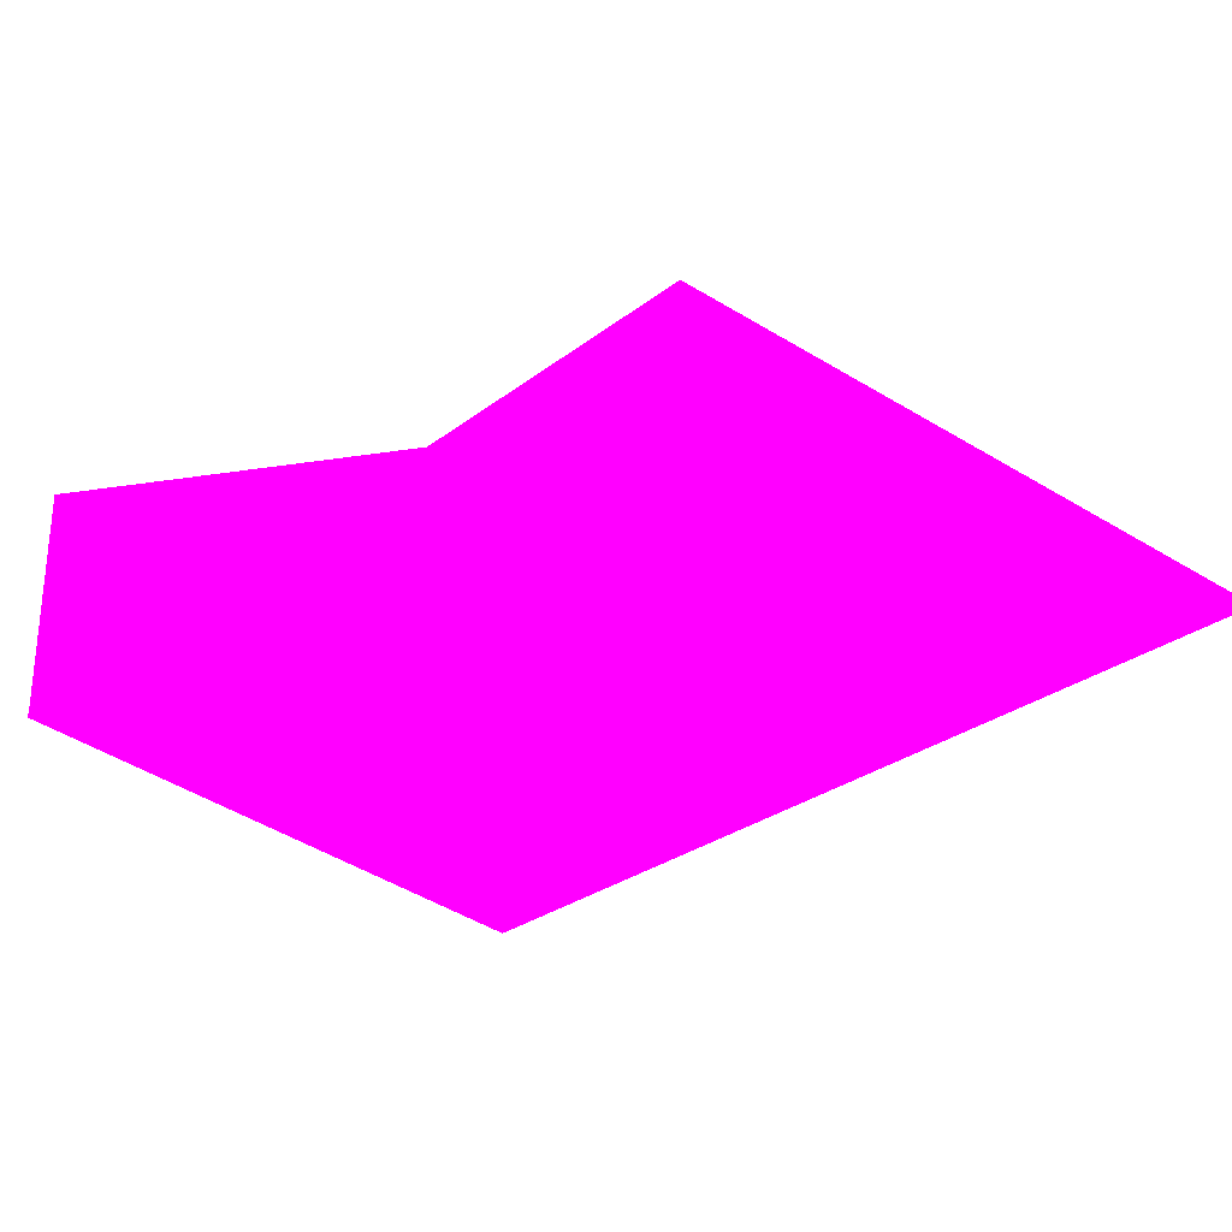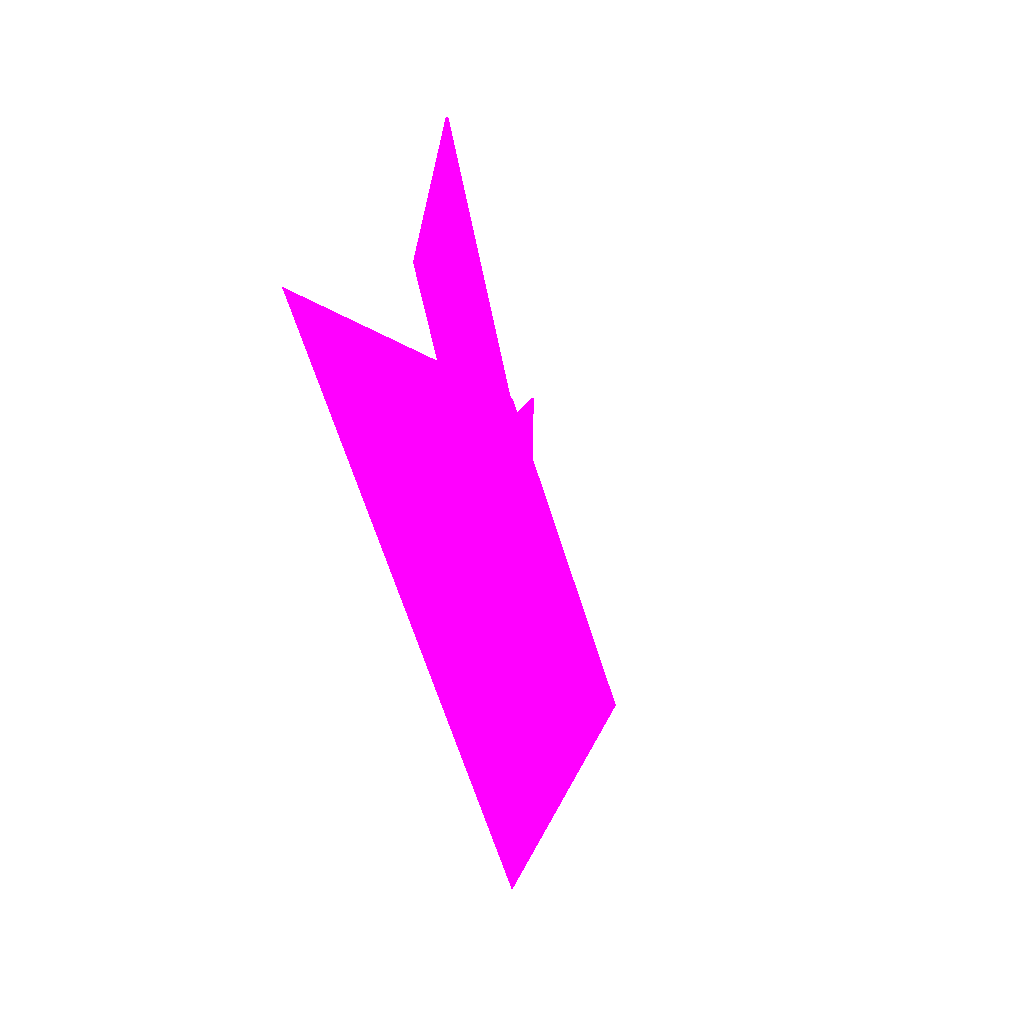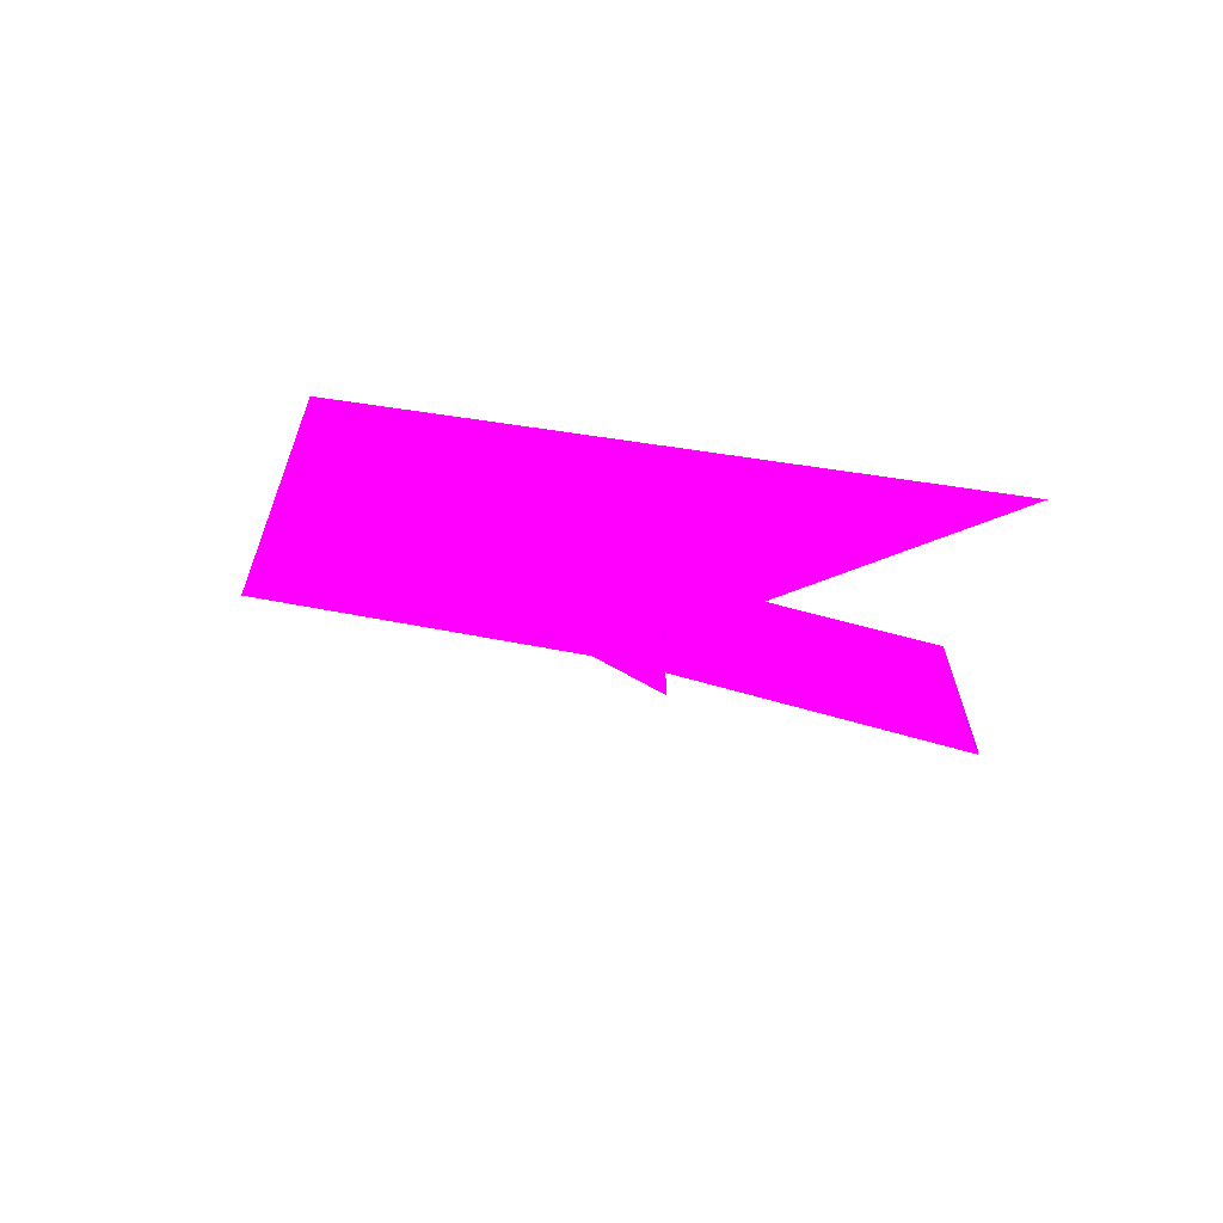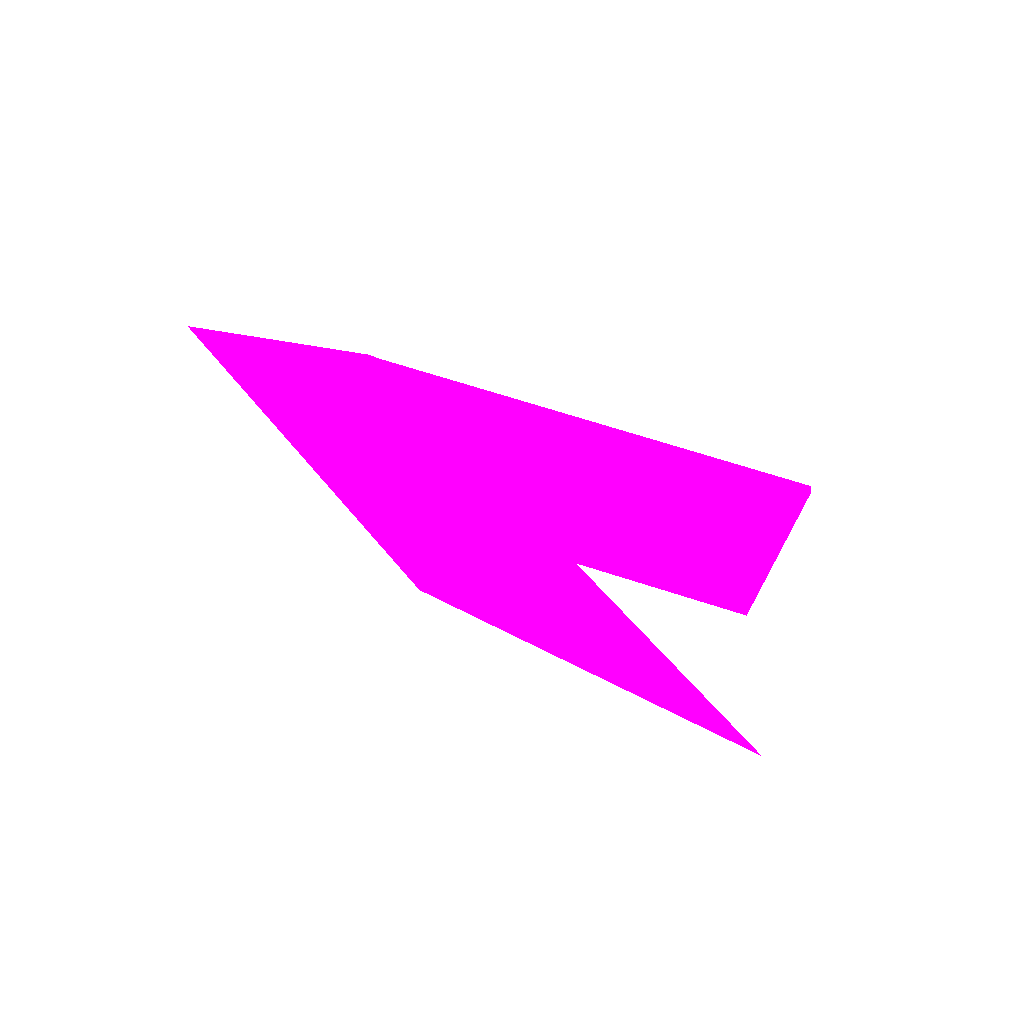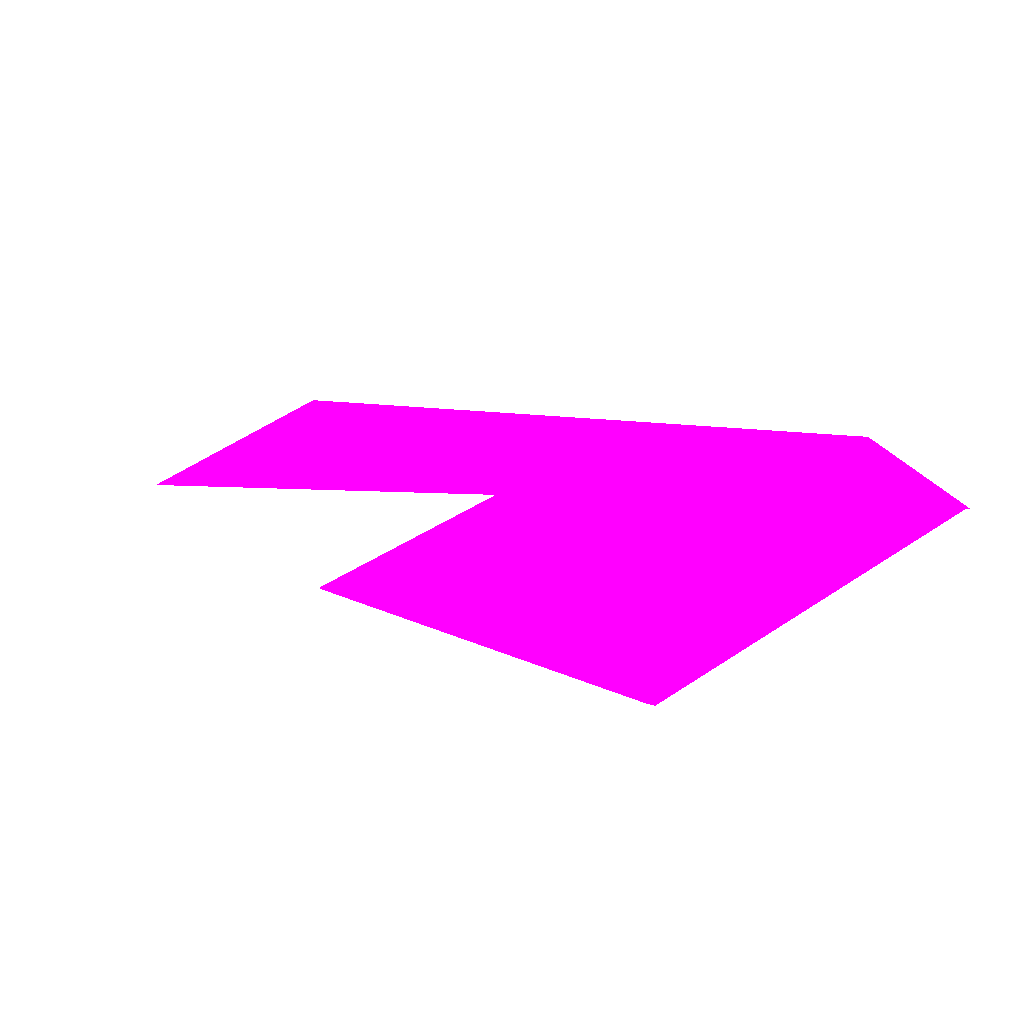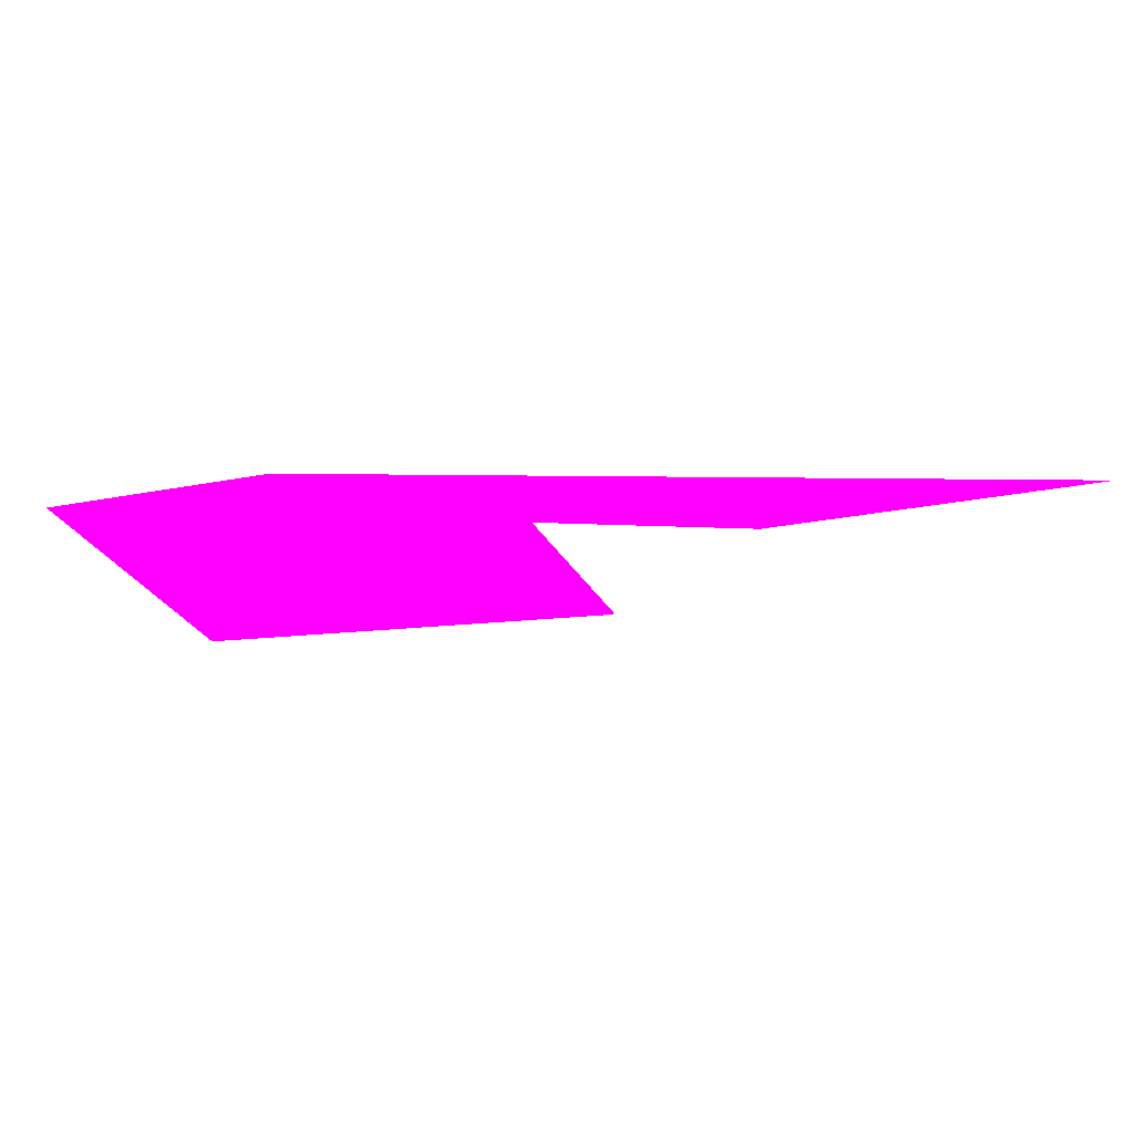
<metadata>
{"format":"obj","ext":"obj","renderer":"f3d","projection":"perspective","resolution":1024,"background":"white","views":[{"elev":45.0,"azim":-97.1,"up":"+Z"},{"elev":-59.9,"azim":118.4,"up":"+Y"},{"elev":-11.7,"azim":11.7,"up":"+Z"},{"elev":75.9,"azim":34.4,"up":"+Y"},{"elev":10.0,"azim":139.5,"up":"+Z"},{"elev":-3.1,"azim":-72.5,"up":"+Z"}]}
</metadata>
<code>
o geometry_0
v 6.125e+05 5.855e+06 664 0.8235 0 1
v 6.125e+05 5.855e+06 664 0.8235 0 1
v 6.125e+05 5.855e+06 664 0.8235 0 1
v 6.125e+05 5.855e+06 664 0.8235 0 1
v 6.125e+05 5.855e+06 660.7 0.8235 0 1
v 6.125e+05 5.855e+06 660.8 0.8235 0 1
v 6.125e+05 5.855e+06 660.7 0.8235 0 1
v 6.125e+05 5.855e+06 660.8 0.8235 0 1
v 6.125e+05 5.855e+06 664 0.8235 0 1
v 6.125e+05 5.855e+06 664 0.8235 0 1
v 6.125e+05 5.855e+06 664 0.8235 0 1
v 6.125e+05 5.855e+06 664 0.8235 0 1
v 6.125e+05 5.855e+06 664 0.8235 0 1
v 6.125e+05 5.855e+06 659.8 0.8235 0 1
v 6.125e+05 5.855e+06 659.9 0.8235 0 1
v 6.125e+05 5.855e+06 664 0.8235 0 1
v 6.125e+05 5.855e+06 664 0.8235 0 1
v 6.125e+05 5.855e+06 664 0.8235 0 1
f 14 15 18
f 12 11 1
f 7 15 14
f 7 8 15
f 8 11 15
f 2 9 10
f 1 9 2
f 16 18 13
f 3 11 12
f 5 3 12
f 6 12 4
f 5 6 4
f 7 14 17
f 7 10 9
f 7 9 11
f 1 11 9
f 7 17 10
f 15 11 18
f 2 16 1
f 1 16 13
f 14 18 17
f 12 13 4
f 11 13 18
f 5 4 3
f 4 13 11
f 10 17 2
f 2 17 16
f 1 13 12
f 18 16 17
f 3 4 11
f 7 11 8
f 5 12 6

</code>
